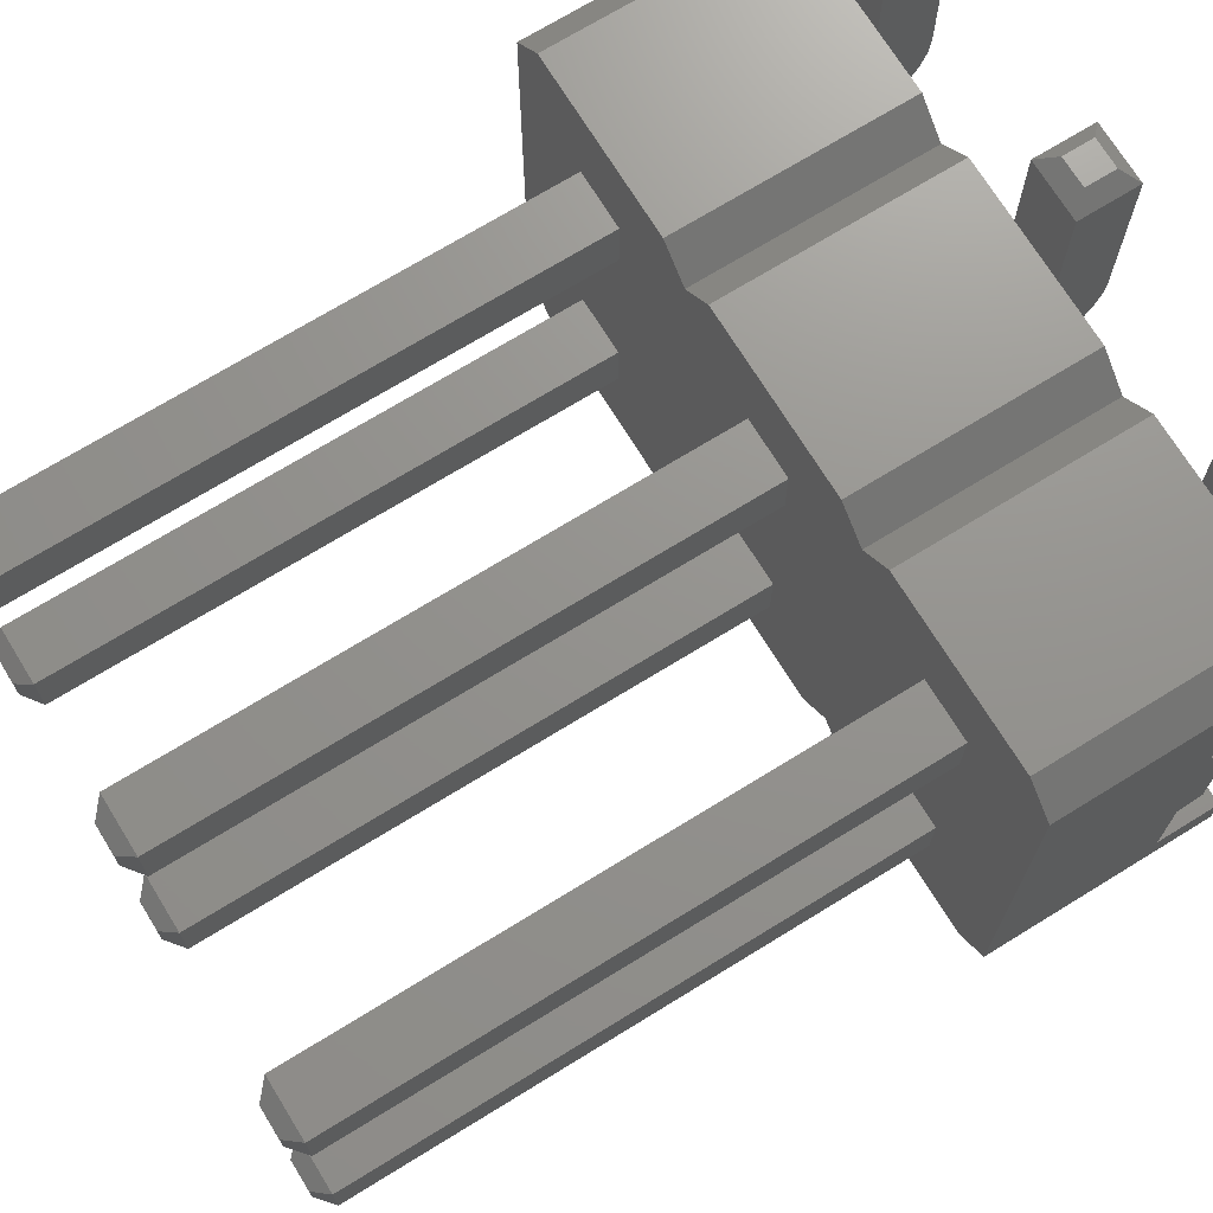
<metadata>
{"format":"stl","ext":"stl","renderer":"f3d","projection":"perspective","resolution":1024,"background":"white","views":[{"elev":71.3,"azim":58.4,"up":"+Y"}]}
</metadata>
<code>
# stl→obj: 404 verts, 828 faces
v 3.373 2.55 -3.406
v 4.013 2.55 -3.406
v 3.373 1.8 -3.406
v 4.343 2.22 -3.406
v 4.343 1.8 -3.406
v 2.133 2.55 -3.406
v 2.773 2.55 -3.406
v 1.803 2.22 -3.406
v 2.773 1.8 -3.406
v 0.8332 1.8 -3.406
v 0.8332 2.55 -3.406
v 1.473 2.55 -3.406
v 2.773 1.8 -3.405
v 0.8332 1.8 -3.405
v 4.343 1.8 -2.756
v -3.277 1.8 -2.756
v 0.2332 1.8 -3.405
v -1.707 1.8 -3.405
v -2.307 1.8 -3.405
v -3.277 1.8 -3.406
v -2.307 1.8 -3.406
v 3.373 1.8 -3.405
v -1.707 1.8 -3.406
v 0.2332 1.8 -3.406
v 3.373 -2.55 -3.406
v 3.373 -1.8 -3.406
v 4.013 -2.55 -3.406
v 4.343 -2.22 -3.406
v 4.343 -1.8 -3.406
v 1.803 2.22 -1.006
v 2.133 2.55 -1.006
v 4.013 2.55 -1.006
v 4.343 2.22 -1.006
v 4.343 -0.722 -3.006
v 4.343 0.7211 -3.006
v 4.343 -0.8005 -2.756
v 4.343 0.7995 -2.756
v 4.343 -2.22 -1.006
v 4.343 -1.8 -2.756
v 1.803 -2.22 -1.006
v 1.803 -2.22 -3.406
v 2.133 -2.55 -1.006
v 2.133 -2.55 -3.406
v 2.773 -2.55 -3.406
v 4.013 -2.55 -1.006
v 3.373 -0.9705 -2.756
v 3.373 -0.9705 -3.156
v 2.773 -0.9705 -2.756
v 2.773 -0.9705 -3.156
v 2.773 -0.9705 -1.006
v 2.773 -0.9705 4.844
v 3.373 -0.9705 -1.006
v 3.373 -0.9705 4.844
v 2.773 -1.57 -2.756
v 2.773 -1.57 -3.156
v 3.373 -1.57 -2.756
v 3.373 -1.57 -3.156
v 2.773 -1.578 -3.217
v 2.773 -0.9918 -3.345
v 2.773 -1.601 -3.275
v 2.773 -1.637 -3.325
v 2.773 -1.055 -3.524
v 2.773 -1.684 -3.365
v 2.773 -1.74 -3.392
v 2.773 -1.156 -3.686
v 2.773 -1.8 -3.406
v 2.773 -1.29 -3.82
v 2.773 -1.452 -3.921
v 2.773 -1.631 -3.984
v 2.773 -1.82 -4.006
v 2.773 -3.6 -4.006
v 2.773 -3.6 -3.406
v 2.773 -1.8 -3.405
v 3.373 -1.8 -3.405
v 3.373 -1.74 -3.392
v 3.373 -1.684 -3.365
v 3.373 -1.637 -3.325
v 3.373 -1.601 -3.275
v 3.373 -1.578 -3.217
v 3.373 -0.9918 -3.345
v 3.373 -1.055 -3.524
v 3.373 -1.156 -3.686
v 3.373 -1.29 -3.82
v 3.373 -1.452 -3.921
v 3.373 -1.82 -4.006
v 3.373 -3.6 -4.006
v 3.373 -3.6 -3.406
v 3.373 -1.631 -3.984
v 2.773 -1.57 -1.006
v 2.773 -1.57 4.844
v 3.373 -1.57 -1.006
v 3.373 -1.57 4.844
v 3.223 -3.75 -3.856
v 2.923 -3.75 -3.856
v 2.923 -3.75 -3.556
v 3.223 -3.75 -3.556
v 3.223 -1.42 4.994
v 2.923 -1.42 4.994
v 2.923 -1.12 4.994
v 3.223 -1.12 4.994
v 1.473 -2.55 -3.406
v 0.8332 -2.55 -3.406
v 0.8332 -1.8 -3.406
v -0.7368 2.22 -3.406
v -0.7368 2.22 -1.006
v -0.4068 2.55 -3.406
v -0.4068 2.55 -1.006
v 1.473 2.55 -1.006
v -0.7368 -2.22 -1.006
v -0.7368 -2.22 -3.406
v -0.4068 -2.55 -1.006
v -0.4068 -2.55 -3.406
v 0.2332 -2.55 -3.406
v 1.473 -2.55 -1.006
v 0.2332 2.55 -3.406
v 0.2332 0.9695 -2.756
v 0.2332 0.9695 -3.156
v 0.8332 0.9695 -2.756
v 0.8332 0.9695 -3.156
v 0.8332 0.9695 -1.006
v 0.8332 0.9695 4.844
v 0.2332 0.9695 -1.006
v 0.2332 0.9695 4.844
v 0.8332 1.57 -2.756
v 0.8332 1.57 -3.156
v 0.2332 1.57 -2.756
v 0.2332 1.57 -3.156
v 0.8332 1.577 -3.217
v 0.8332 0.9909 -3.345
v 0.8332 1.6 -3.275
v 0.8332 1.636 -3.325
v 0.8332 1.054 -3.524
v 0.8332 1.683 -3.365
v 0.8332 1.739 -3.392
v 0.8332 1.155 -3.686
v 0.8332 1.29 -3.82
v 0.8332 1.451 -3.921
v 0.8332 1.63 -3.984
v 0.8332 1.82 -4.006
v 0.8332 3.6 -4.006
v 0.8332 3.6 -3.406
v 0.2332 1.739 -3.392
v 0.2332 1.683 -3.365
v 0.2332 1.636 -3.325
v 0.2332 1.6 -3.275
v 0.2332 1.577 -3.217
v 0.2332 0.9909 -3.345
v 0.2332 1.054 -3.524
v 0.2332 1.155 -3.686
v 0.2332 1.29 -3.82
v 0.2332 1.451 -3.921
v 0.2332 1.82 -4.006
v 0.2332 3.6 -4.006
v 0.2332 3.6 -3.406
v 0.2332 1.63 -3.984
v 0.8332 1.57 -1.006
v 0.8332 1.57 4.844
v 0.2332 1.57 -1.006
v 0.2332 1.57 4.844
v 0.3832 3.75 -3.856
v 0.6832 3.75 -3.856
v 0.6832 3.75 -3.556
v 0.3832 3.75 -3.556
v 0.3832 1.42 4.994
v 0.6832 1.42 4.994
v 0.6832 1.12 4.994
v 0.3832 1.12 4.994
v 0.8332 -0.9705 -2.756
v 0.8332 -0.9705 -3.156
v 0.2332 -0.9705 -2.756
v 0.2332 -0.9705 -3.156
v 0.2332 -0.9705 -1.006
v 0.2332 -0.9705 4.844
v 0.8332 -0.9705 -1.006
v 0.8332 -0.9705 4.844
v 0.2332 -1.57 -2.756
v 0.2332 -1.57 -3.156
v 0.8332 -1.57 -2.756
v 0.8332 -1.57 -3.156
v 0.2332 -1.578 -3.217
v 0.2332 -0.9918 -3.345
v 0.2332 -1.601 -3.275
v 0.2332 -1.637 -3.325
v 0.2332 -1.055 -3.524
v 0.2332 -1.684 -3.365
v 0.2332 -1.74 -3.392
v 0.2332 -1.156 -3.686
v 0.2332 -1.8 -3.406
v 0.2332 -1.29 -3.82
v 0.2332 -1.452 -3.921
v 0.2332 -1.631 -3.984
v 0.2332 -1.82 -4.006
v 0.2332 -3.6 -4.006
v 0.2332 -3.6 -3.406
v 0.2332 -1.8 -3.405
v 0.8332 -1.8 -3.405
v 0.8332 -1.74 -3.392
v 0.8332 -1.684 -3.365
v 0.8332 -1.637 -3.325
v 0.8332 -1.601 -3.275
v 0.8332 -1.578 -3.217
v 0.8332 -0.9918 -3.345
v 0.8332 -1.055 -3.524
v 0.8332 -1.156 -3.686
v 0.8332 -1.29 -3.82
v 0.8332 -1.452 -3.921
v 0.8332 -1.82 -4.006
v 0.8332 -3.6 -4.006
v 0.8332 -3.6 -3.406
v 0.8332 -1.631 -3.984
v 0.2332 -1.57 -1.006
v 0.2332 -1.57 4.844
v 0.8332 -1.57 -1.006
v 0.8332 -1.57 4.844
v 0.6832 -3.75 -3.856
v 0.3832 -3.75 -3.856
v 0.3832 -3.75 -3.556
v 0.6832 -3.75 -3.556
v 0.6832 -1.42 4.994
v 0.3832 -1.42 4.994
v 0.3832 -1.12 4.994
v 0.6832 -1.12 4.994
v -1.067 2.55 -3.406
v -1.707 2.55 -3.406
v -2.307 2.55 -3.406
v -2.947 2.55 -3.406
v -3.277 2.22 -3.406
v -2.307 -2.55 -3.406
v -2.947 -2.55 -3.406
v -2.307 -1.8 -3.406
v -3.277 -2.22 -3.406
v -3.277 -1.8 -3.406
v -1.067 -2.55 -3.406
v -1.707 -2.55 -3.406
v -1.707 -1.8 -3.406
v -3.277 0.7211 -3.006
v -3.277 0.7995 -2.756
v -3.277 -0.8005 -2.756
v -3.277 -0.722 -3.006
v -3.277 -2.22 -1.006
v -3.277 2.22 -1.006
v -3.277 -1.8 -2.756
v -1.707 -1.57 -2.756
v -1.707 -0.9705 -2.756
v -2.307 -0.9705 -2.756
v -2.307 -1.57 -2.756
v 2.773 1.57 -2.756
v 3.373 1.57 -2.756
v 2.773 0.9695 -2.756
v -1.707 0.9695 -2.756
v -2.307 0.9695 -2.756
v -2.307 1.57 -2.756
v -1.707 1.57 -2.756
v 3.373 0.9695 -2.756
v -2.307 -1.8 -3.405
v -1.707 -1.8 -3.405
v -2.947 2.55 -1.006
v -1.067 2.55 -1.006
v 2.773 0.9695 -1.006
v 3.373 0.9695 -1.006
v 2.773 1.57 -1.006
v -1.707 1.57 -1.006
v -2.307 1.57 -1.006
v -2.307 0.9695 -1.006
v -2.307 -0.9705 -1.006
v -2.307 -1.57 -1.006
v -1.707 -0.9705 -1.006
v -1.707 0.9695 -1.006
v 3.373 1.57 -1.006
v -1.707 -1.57 -1.006
v -1.067 -2.55 -1.006
v -2.947 -2.55 -1.006
v -1.707 -0.9705 -3.156
v -2.307 -0.9705 -3.156
v -2.307 -0.9705 4.844
v -1.707 -0.9705 4.844
v -2.307 -1.57 -3.156
v -1.707 -1.57 -3.156
v -2.307 -1.578 -3.217
v -2.307 -0.9918 -3.345
v -2.307 -1.601 -3.275
v -2.307 -1.637 -3.325
v -2.307 -1.055 -3.524
v -2.307 -1.684 -3.365
v -2.307 -1.74 -3.392
v -2.307 -1.156 -3.686
v -2.307 -1.29 -3.82
v -2.307 -1.452 -3.921
v -2.307 -1.631 -3.984
v -2.307 -1.82 -4.006
v -2.307 -3.6 -4.006
v -2.307 -3.6 -3.406
v -1.707 -1.74 -3.392
v -1.707 -1.684 -3.365
v -1.707 -1.637 -3.325
v -1.707 -1.601 -3.275
v -1.707 -1.578 -3.217
v -1.707 -0.9918 -3.345
v -1.707 -1.055 -3.524
v -1.707 -1.156 -3.686
v -1.707 -1.29 -3.82
v -1.707 -1.452 -3.921
v -1.707 -1.82 -4.006
v -1.707 -3.6 -4.006
v -1.707 -3.6 -3.406
v -1.707 -1.631 -3.984
v -2.307 -1.57 4.844
v -1.707 -1.57 4.844
v -1.857 -3.75 -3.856
v -2.157 -3.75 -3.856
v -2.157 -3.75 -3.556
v -1.857 -3.75 -3.556
v -1.857 -1.42 4.994
v -2.157 -1.42 4.994
v -2.157 -1.12 4.994
v -1.857 -1.12 4.994
v -2.307 0.9695 -3.156
v -1.707 0.9695 -3.156
v -1.707 0.9695 4.844
v -2.307 0.9695 4.844
v -1.707 1.57 -3.156
v -2.307 1.57 -3.156
v -1.707 1.577 -3.217
v -1.707 0.9909 -3.345
v -1.707 1.6 -3.275
v -1.707 1.636 -3.325
v -1.707 1.054 -3.524
v -1.707 1.683 -3.365
v -1.707 1.739 -3.392
v -1.707 1.155 -3.686
v -1.707 1.29 -3.82
v -1.707 1.451 -3.921
v -1.707 1.63 -3.984
v -1.707 1.82 -4.006
v -1.707 3.6 -4.006
v -1.707 3.6 -3.406
v -2.307 1.739 -3.392
v -2.307 1.683 -3.365
v -2.307 1.636 -3.325
v -2.307 1.6 -3.275
v -2.307 1.577 -3.217
v -2.307 0.9909 -3.345
v -2.307 1.054 -3.524
v -2.307 1.155 -3.686
v -2.307 1.29 -3.82
v -2.307 1.451 -3.921
v -2.307 1.82 -4.006
v -2.307 3.6 -4.006
v -2.307 3.6 -3.406
v -2.307 1.63 -3.984
v -1.707 1.57 4.844
v -2.307 1.57 4.844
v -2.157 3.75 -3.856
v -1.857 3.75 -3.856
v -1.857 3.75 -3.556
v -2.157 3.75 -3.556
v -2.157 1.42 4.994
v -1.857 1.42 4.994
v -1.857 1.12 4.994
v -2.157 1.12 4.994
v 2.773 0.9695 -3.156
v 3.373 0.9695 -3.156
v 3.373 0.9695 4.844
v 2.773 0.9695 4.844
v 2.773 1.57 4.844
v 3.373 1.57 4.844
v 3.373 1.57 -3.156
v 2.773 1.57 -3.156
v 2.773 3.6 -3.406
v 3.373 3.6 -3.406
v 2.773 1.577 -3.217
v 2.773 0.9909 -3.345
v 2.773 1.6 -3.275
v 2.773 1.636 -3.325
v 2.773 1.054 -3.524
v 2.773 1.683 -3.365
v 2.773 1.739 -3.392
v 2.773 1.155 -3.686
v 2.773 1.29 -3.82
v 2.773 1.451 -3.921
v 2.773 1.82 -4.006
v 2.773 3.6 -4.006
v 2.773 1.63 -3.984
v 3.373 1.577 -3.217
v 3.373 0.9909 -3.345
v 3.373 1.6 -3.275
v 3.373 1.636 -3.325
v 3.373 1.054 -3.524
v 3.373 1.683 -3.365
v 3.373 1.739 -3.392
v 3.373 1.155 -3.686
v 3.373 1.29 -3.82
v 3.373 1.451 -3.921
v 3.373 1.63 -3.984
v 3.373 1.82 -4.006
v 3.373 3.6 -4.006
v 2.923 3.75 -3.856
v 3.223 3.75 -3.856
v 3.223 3.75 -3.556
v 2.923 3.75 -3.556
v 2.923 1.42 4.994
v 3.223 1.42 4.994
v 3.223 1.12 4.994
v 2.923 1.12 4.994
f 1 2 3
f 3 2 4
f 5 3 4
f 6 7 8
f 8 7 9
f 10 8 9
f 10 11 8
f 8 11 12
f 9 13 10
f 10 13 14
f 14 13 15
f 16 14 15
f 16 17 14
f 16 18 17
f 16 19 18
f 16 20 19
f 19 20 21
f 13 22 15
f 15 22 5
f 5 22 3
f 18 23 17
f 17 23 24
f 25 26 27
f 27 26 28
f 28 26 29
f 8 30 6
f 6 30 31
f 2 32 4
f 4 32 33
f 34 35 36
f 36 35 37
f 38 37 33
f 38 36 37
f 38 39 36
f 38 28 39
f 39 28 29
f 37 15 33
f 33 15 4
f 4 15 5
f 40 41 42
f 42 41 43
f 43 44 42
f 42 44 25
f 45 25 27
f 45 42 25
f 28 38 27
f 27 38 45
f 6 31 7
f 7 31 1
f 1 31 32
f 2 1 32
f 46 47 48
f 48 47 49
f 50 51 52
f 52 51 53
f 54 55 56
f 56 55 57
f 54 48 55
f 55 48 49
f 58 49 59
f 60 59 61
f 60 58 59
f 55 49 58
f 59 62 61
f 61 62 63
f 63 62 64
f 64 62 65
f 66 65 67
f 68 66 67
f 68 69 66
f 66 69 70
f 44 70 71
f 72 44 71
f 64 65 66
f 73 64 66
f 66 70 44
f 74 75 73
f 73 75 64
f 64 75 76
f 63 76 77
f 61 77 78
f 60 78 79
f 58 79 55
f 58 60 79
f 64 76 63
f 63 77 61
f 61 78 60
f 79 57 55
f 56 57 46
f 46 57 47
f 47 57 79
f 80 79 78
f 77 80 78
f 77 81 80
f 77 76 81
f 81 76 75
f 82 75 26
f 83 26 84
f 83 82 26
f 47 79 80
f 75 74 26
f 25 85 26
f 25 86 85
f 25 87 86
f 85 88 26
f 26 88 84
f 82 81 75
f 25 44 87
f 87 44 72
f 47 80 49
f 49 80 59
f 59 80 81
f 62 81 82
f 65 82 67
f 65 62 82
f 59 81 62
f 82 83 67
f 67 83 84
f 68 84 88
f 69 88 85
f 70 69 85
f 67 84 68
f 68 88 69
f 89 90 50
f 50 90 51
f 70 85 71
f 71 85 86
f 91 92 89
f 89 92 90
f 93 94 86
f 86 94 71
f 72 71 95
f 95 71 94
f 87 72 96
f 96 72 95
f 86 87 93
f 93 87 96
f 52 53 91
f 91 53 92
f 93 96 94
f 94 96 95
f 97 98 92
f 92 98 90
f 90 98 51
f 51 98 99
f 53 51 100
f 100 51 99
f 92 53 97
f 97 53 100
f 98 97 99
f 99 97 100
f 101 102 41
f 41 102 103
f 66 41 103
f 66 44 41
f 41 44 43
f 104 105 106
f 106 105 107
f 12 108 8
f 8 108 30
f 109 110 111
f 111 110 112
f 112 113 111
f 111 113 102
f 114 102 101
f 114 111 102
f 41 40 101
f 101 40 114
f 106 107 115
f 115 107 11
f 11 107 108
f 12 11 108
f 116 117 118
f 118 117 119
f 120 121 122
f 122 121 123
f 124 125 126
f 126 125 127
f 124 118 125
f 125 118 119
f 128 119 129
f 130 129 131
f 130 128 129
f 125 119 128
f 129 132 131
f 131 132 133
f 133 132 134
f 134 132 135
f 10 135 136
f 137 10 136
f 137 138 10
f 10 138 139
f 11 139 140
f 141 11 140
f 134 135 10
f 14 134 10
f 10 139 11
f 17 142 14
f 14 142 134
f 134 142 143
f 133 143 144
f 131 144 145
f 130 145 146
f 128 146 125
f 128 130 146
f 134 143 133
f 133 144 131
f 131 145 130
f 146 127 125
f 126 127 116
f 116 127 117
f 117 127 146
f 147 146 145
f 144 147 145
f 144 148 147
f 144 143 148
f 148 143 142
f 149 142 24
f 150 24 151
f 150 149 24
f 117 146 147
f 142 17 24
f 115 152 24
f 115 153 152
f 115 154 153
f 152 155 24
f 24 155 151
f 149 148 142
f 115 11 154
f 154 11 141
f 117 147 119
f 119 147 129
f 129 147 148
f 132 148 149
f 135 149 136
f 135 132 149
f 129 148 132
f 149 150 136
f 136 150 151
f 137 151 155
f 138 155 152
f 139 138 152
f 136 151 137
f 137 155 138
f 156 157 120
f 120 157 121
f 139 152 140
f 140 152 153
f 158 159 156
f 156 159 157
f 160 161 153
f 153 161 140
f 141 140 162
f 162 140 161
f 154 141 163
f 163 141 162
f 153 154 160
f 160 154 163
f 122 123 158
f 158 123 159
f 160 163 161
f 161 163 162
f 164 165 159
f 159 165 157
f 157 165 121
f 121 165 166
f 123 121 167
f 167 121 166
f 159 123 164
f 164 123 167
f 165 164 166
f 166 164 167
f 168 169 170
f 170 169 171
f 172 173 174
f 174 173 175
f 176 177 178
f 178 177 179
f 176 170 177
f 177 170 171
f 180 171 181
f 182 181 183
f 182 180 181
f 177 171 180
f 181 184 183
f 183 184 185
f 185 184 186
f 186 184 187
f 188 187 189
f 190 188 189
f 190 191 188
f 188 191 192
f 113 192 193
f 194 113 193
f 186 187 188
f 195 186 188
f 188 192 113
f 196 197 195
f 195 197 186
f 186 197 198
f 185 198 199
f 183 199 200
f 182 200 201
f 180 201 177
f 180 182 201
f 186 198 185
f 185 199 183
f 183 200 182
f 201 179 177
f 178 179 168
f 168 179 169
f 169 179 201
f 202 201 200
f 199 202 200
f 199 203 202
f 199 198 203
f 203 198 197
f 204 197 103
f 205 103 206
f 205 204 103
f 169 201 202
f 197 196 103
f 102 207 103
f 102 208 207
f 102 209 208
f 207 210 103
f 103 210 206
f 204 203 197
f 102 113 209
f 209 113 194
f 169 202 171
f 171 202 181
f 181 202 203
f 184 203 204
f 187 204 189
f 187 184 204
f 181 203 184
f 204 205 189
f 189 205 206
f 190 206 210
f 191 210 207
f 192 191 207
f 189 206 190
f 190 210 191
f 211 212 172
f 172 212 173
f 192 207 193
f 193 207 208
f 213 214 211
f 211 214 212
f 215 216 208
f 208 216 193
f 194 193 217
f 217 193 216
f 209 194 218
f 218 194 217
f 208 209 215
f 215 209 218
f 174 175 213
f 213 175 214
f 215 218 216
f 216 218 217
f 219 220 214
f 214 220 212
f 212 220 173
f 173 220 221
f 175 173 222
f 222 173 221
f 214 175 219
f 219 175 222
f 220 219 221
f 221 219 222
f 24 23 104
f 115 104 106
f 115 24 104
f 223 104 224
f 224 104 23
f 225 21 226
f 226 21 227
f 227 21 20
f 228 229 230
f 230 229 231
f 232 230 231
f 233 234 110
f 110 234 235
f 188 110 235
f 188 113 110
f 110 113 112
f 35 236 37
f 37 236 237
f 236 238 237
f 236 239 238
f 237 238 240
f 241 237 240
f 241 16 237
f 241 227 16
f 16 227 20
f 232 231 242
f 242 231 240
f 238 242 240
f 236 35 239
f 239 35 34
f 239 34 238
f 238 34 36
f 56 46 36
f 39 56 36
f 39 54 56
f 39 178 54
f 39 242 178
f 178 242 176
f 176 242 243
f 170 243 244
f 238 244 245
f 246 238 245
f 246 242 238
f 246 243 242
f 54 178 48
f 48 178 168
f 36 168 238
f 36 48 168
f 36 46 48
f 168 170 238
f 238 170 244
f 170 176 243
f 247 15 248
f 247 124 15
f 247 118 124
f 247 249 118
f 118 249 37
f 237 118 37
f 237 116 118
f 237 250 116
f 237 251 250
f 237 252 251
f 237 16 252
f 252 16 253
f 253 16 126
f 250 126 116
f 250 253 126
f 249 254 37
f 37 254 248
f 15 37 248
f 124 126 15
f 15 126 16
f 230 232 255
f 255 232 242
f 256 242 195
f 188 256 195
f 188 235 256
f 195 242 196
f 196 242 39
f 73 39 74
f 73 196 39
f 73 66 196
f 196 66 103
f 39 29 74
f 74 29 26
f 256 255 242
f 227 241 226
f 226 241 257
f 223 258 104
f 104 258 105
f 52 259 50
f 52 260 259
f 52 38 260
f 52 91 38
f 38 91 45
f 45 91 89
f 42 89 40
f 42 45 89
f 50 174 89
f 50 120 174
f 50 259 120
f 120 259 156
f 156 259 261
f 30 261 31
f 30 156 261
f 30 108 156
f 156 108 107
f 158 107 105
f 262 105 258
f 257 262 258
f 257 263 262
f 257 241 263
f 263 241 264
f 264 241 240
f 265 240 266
f 265 264 240
f 265 267 264
f 264 267 268
f 268 267 172
f 122 172 174
f 120 122 174
f 261 269 31
f 31 269 32
f 32 269 33
f 33 269 260
f 38 33 260
f 268 172 122
f 262 122 158
f 105 262 158
f 174 213 89
f 89 213 40
f 40 213 114
f 114 213 211
f 111 211 109
f 111 114 211
f 172 267 211
f 211 267 270
f 109 270 271
f 109 211 270
f 158 156 107
f 268 122 262
f 270 266 271
f 271 266 272
f 272 266 240
f 240 231 272
f 272 231 229
f 229 228 272
f 272 228 234
f 271 234 233
f 271 272 234
f 110 109 233
f 233 109 271
f 226 257 225
f 225 257 224
f 224 257 258
f 223 224 258
f 244 273 245
f 245 273 274
f 265 275 267
f 267 275 276
f 246 277 243
f 243 277 278
f 246 245 277
f 277 245 274
f 279 274 280
f 281 280 282
f 281 279 280
f 277 274 279
f 280 283 282
f 282 283 284
f 284 283 285
f 285 283 286
f 230 286 287
f 288 230 287
f 288 289 230
f 230 289 290
f 228 290 291
f 292 228 291
f 285 286 230
f 255 285 230
f 230 290 228
f 256 293 255
f 255 293 285
f 285 293 294
f 284 294 295
f 282 295 296
f 281 296 297
f 279 297 277
f 279 281 297
f 285 294 284
f 284 295 282
f 282 296 281
f 297 278 277
f 243 278 244
f 244 278 273
f 273 278 297
f 298 297 296
f 295 298 296
f 295 299 298
f 295 294 299
f 299 294 293
f 300 293 235
f 301 235 302
f 301 300 235
f 273 297 298
f 293 256 235
f 234 303 235
f 234 304 303
f 234 305 304
f 303 306 235
f 235 306 302
f 300 299 293
f 234 228 305
f 305 228 292
f 273 298 274
f 274 298 280
f 280 298 299
f 283 299 300
f 286 300 287
f 286 283 300
f 280 299 283
f 300 301 287
f 287 301 302
f 288 302 306
f 289 306 303
f 290 289 303
f 287 302 288
f 288 306 289
f 266 307 265
f 265 307 275
f 290 303 291
f 291 303 304
f 270 308 266
f 266 308 307
f 309 310 304
f 304 310 291
f 292 291 311
f 311 291 310
f 305 292 312
f 312 292 311
f 304 305 309
f 309 305 312
f 267 276 270
f 270 276 308
f 309 312 310
f 310 312 311
f 313 314 308
f 308 314 307
f 307 314 275
f 275 314 315
f 276 275 316
f 316 275 315
f 308 276 313
f 313 276 316
f 314 313 315
f 315 313 316
f 251 317 250
f 250 317 318
f 268 319 264
f 264 319 320
f 253 321 252
f 252 321 322
f 253 250 321
f 321 250 318
f 323 318 324
f 325 324 326
f 325 323 324
f 321 318 323
f 324 327 326
f 326 327 328
f 328 327 329
f 329 327 330
f 23 330 331
f 332 23 331
f 332 333 23
f 23 333 334
f 224 334 335
f 336 224 335
f 329 330 23
f 18 329 23
f 23 334 224
f 19 337 18
f 18 337 329
f 329 337 338
f 328 338 339
f 326 339 340
f 325 340 341
f 323 341 321
f 323 325 341
f 329 338 328
f 328 339 326
f 326 340 325
f 341 322 321
f 252 322 251
f 251 322 317
f 317 322 341
f 342 341 340
f 339 342 340
f 339 343 342
f 339 338 343
f 343 338 337
f 344 337 21
f 345 21 346
f 345 344 21
f 317 341 342
f 337 19 21
f 225 347 21
f 225 348 347
f 225 349 348
f 347 350 21
f 21 350 346
f 344 343 337
f 225 224 349
f 349 224 336
f 317 342 318
f 318 342 324
f 324 342 343
f 327 343 344
f 330 344 331
f 330 327 344
f 324 343 327
f 344 345 331
f 331 345 346
f 332 346 350
f 333 350 347
f 334 333 347
f 331 346 332
f 332 350 333
f 262 351 268
f 268 351 319
f 334 347 335
f 335 347 348
f 263 352 262
f 262 352 351
f 353 354 348
f 348 354 335
f 336 335 355
f 355 335 354
f 349 336 356
f 356 336 355
f 348 349 353
f 353 349 356
f 264 320 263
f 263 320 352
f 353 356 354
f 354 356 355
f 357 358 352
f 352 358 351
f 351 358 319
f 319 358 359
f 320 319 360
f 360 319 359
f 352 320 357
f 357 320 360
f 358 357 359
f 359 357 360
f 249 361 254
f 254 361 362
f 260 363 259
f 259 363 364
f 261 365 269
f 269 365 366
f 248 367 247
f 247 367 368
f 7 1 369
f 369 1 370
f 247 368 249
f 249 368 361
f 361 368 371
f 372 371 373
f 374 372 373
f 374 375 372
f 374 376 375
f 375 376 377
f 378 377 9
f 379 9 380
f 379 378 9
f 361 371 372
f 377 13 9
f 7 381 9
f 7 382 381
f 7 369 382
f 381 383 9
f 9 383 380
f 378 375 377
f 248 254 367
f 367 254 362
f 384 362 385
f 386 385 387
f 386 384 385
f 367 362 384
f 385 388 387
f 387 388 389
f 389 388 390
f 390 388 391
f 3 391 392
f 393 3 392
f 393 394 3
f 3 394 395
f 1 395 396
f 370 1 396
f 390 391 3
f 22 390 3
f 3 395 1
f 269 366 260
f 260 366 363
f 13 377 22
f 22 377 390
f 390 377 376
f 389 376 374
f 387 374 373
f 386 373 371
f 384 371 367
f 384 386 371
f 390 376 389
f 389 374 387
f 387 373 386
f 371 368 367
f 361 372 362
f 362 372 385
f 385 372 375
f 388 375 378
f 391 378 392
f 391 388 378
f 385 375 388
f 378 379 392
f 392 379 380
f 393 380 383
f 394 383 381
f 395 394 381
f 392 380 393
f 393 383 394
f 395 381 396
f 396 381 382
f 397 398 382
f 382 398 396
f 370 396 399
f 399 396 398
f 369 370 400
f 400 370 399
f 382 369 397
f 397 369 400
f 259 364 261
f 261 364 365
f 397 400 398
f 398 400 399
f 401 402 365
f 365 402 366
f 366 402 363
f 363 402 403
f 364 363 404
f 404 363 403
f 365 364 401
f 401 364 404
f 402 401 403
f 403 401 404

</code>
